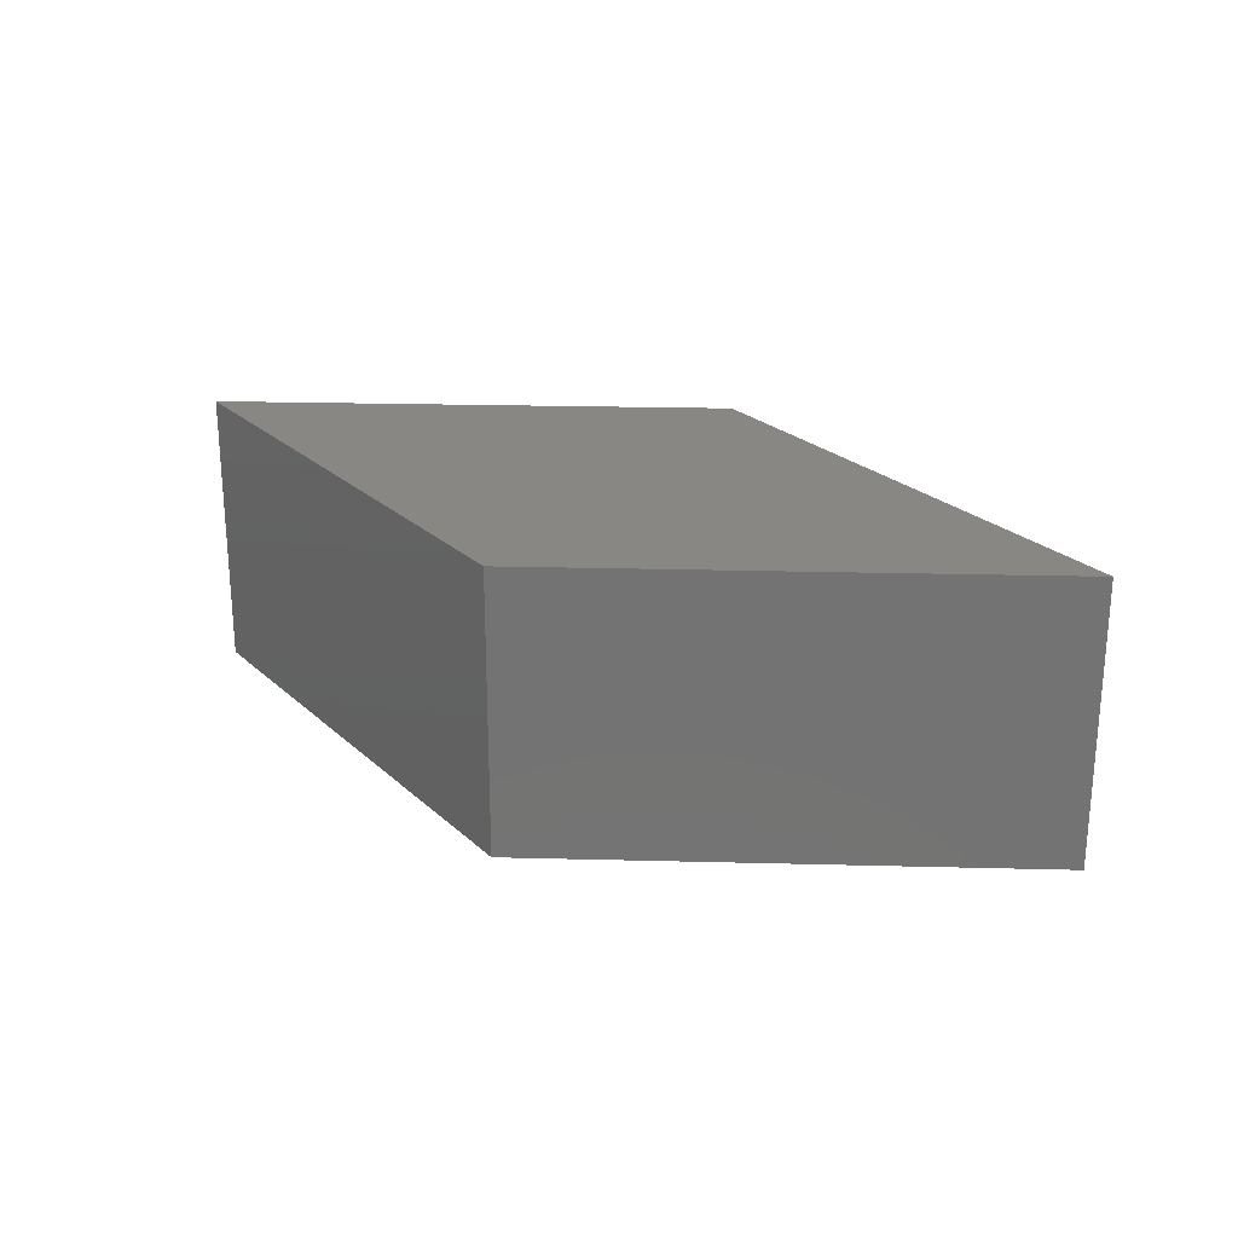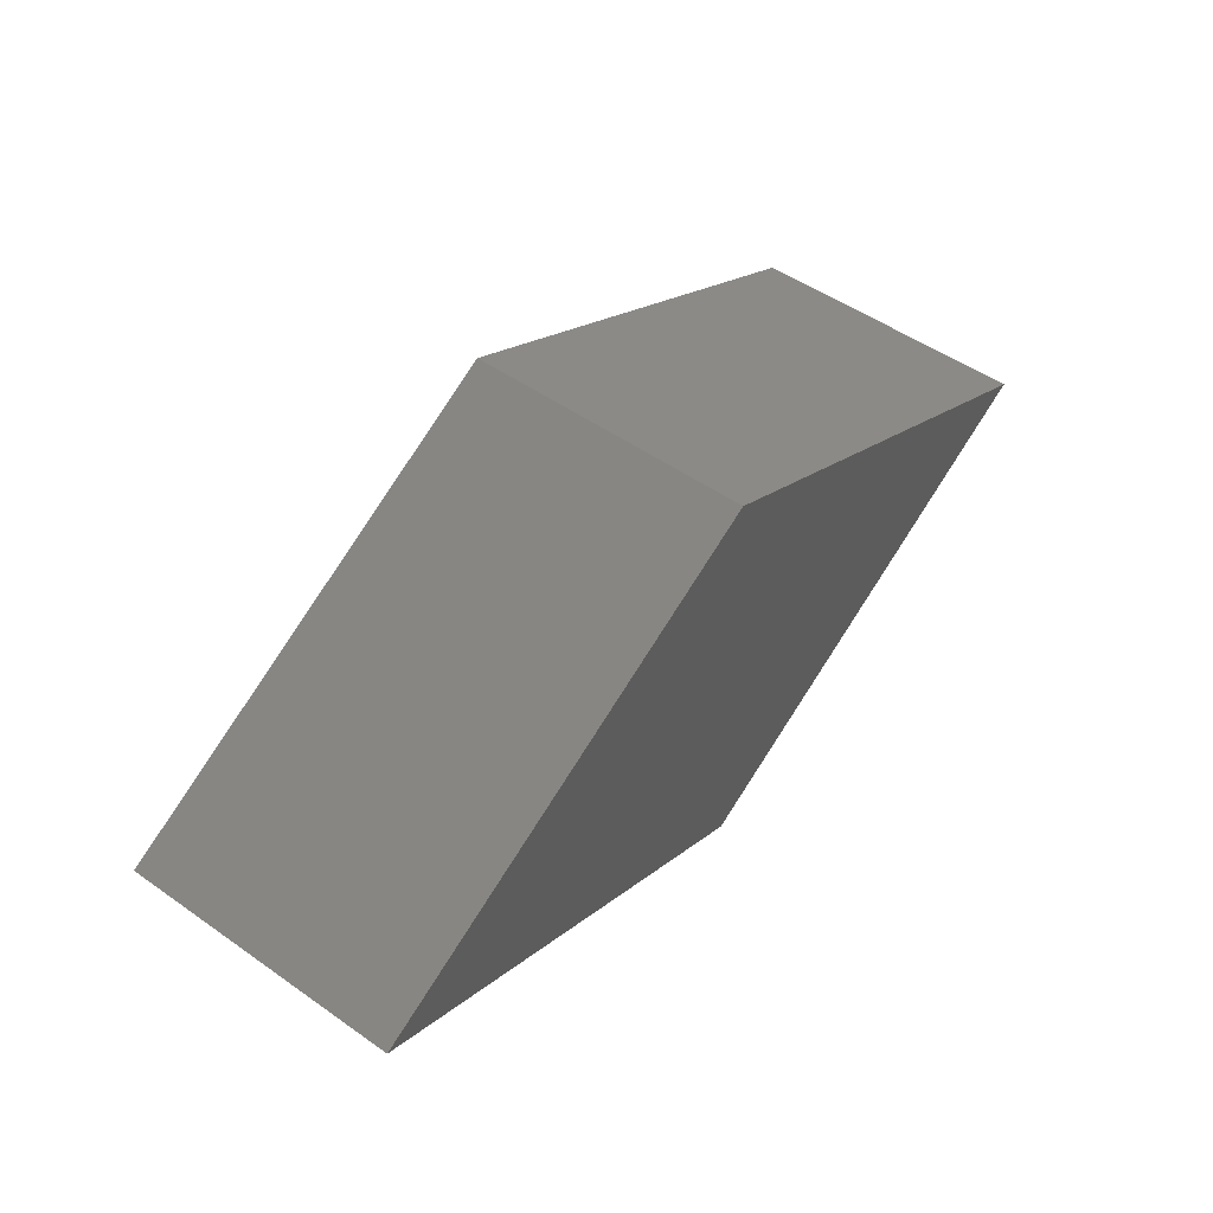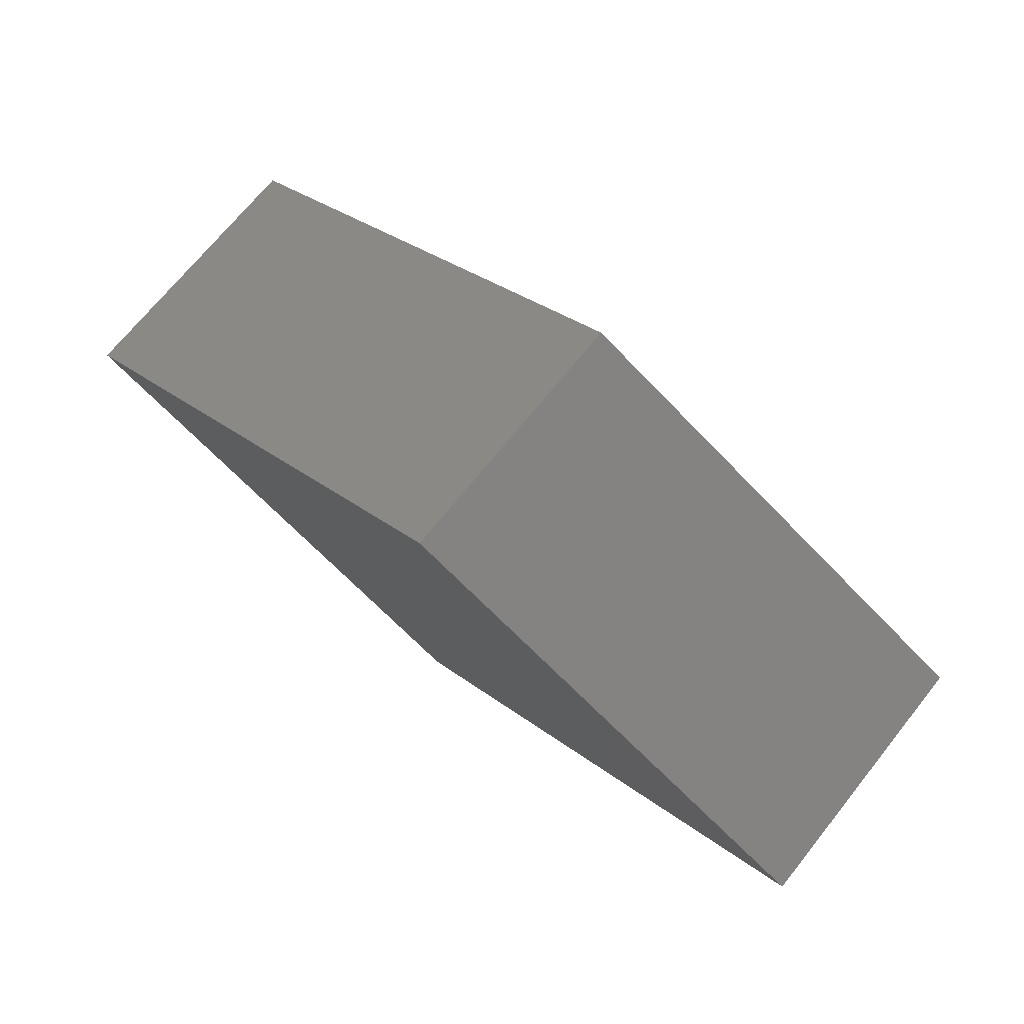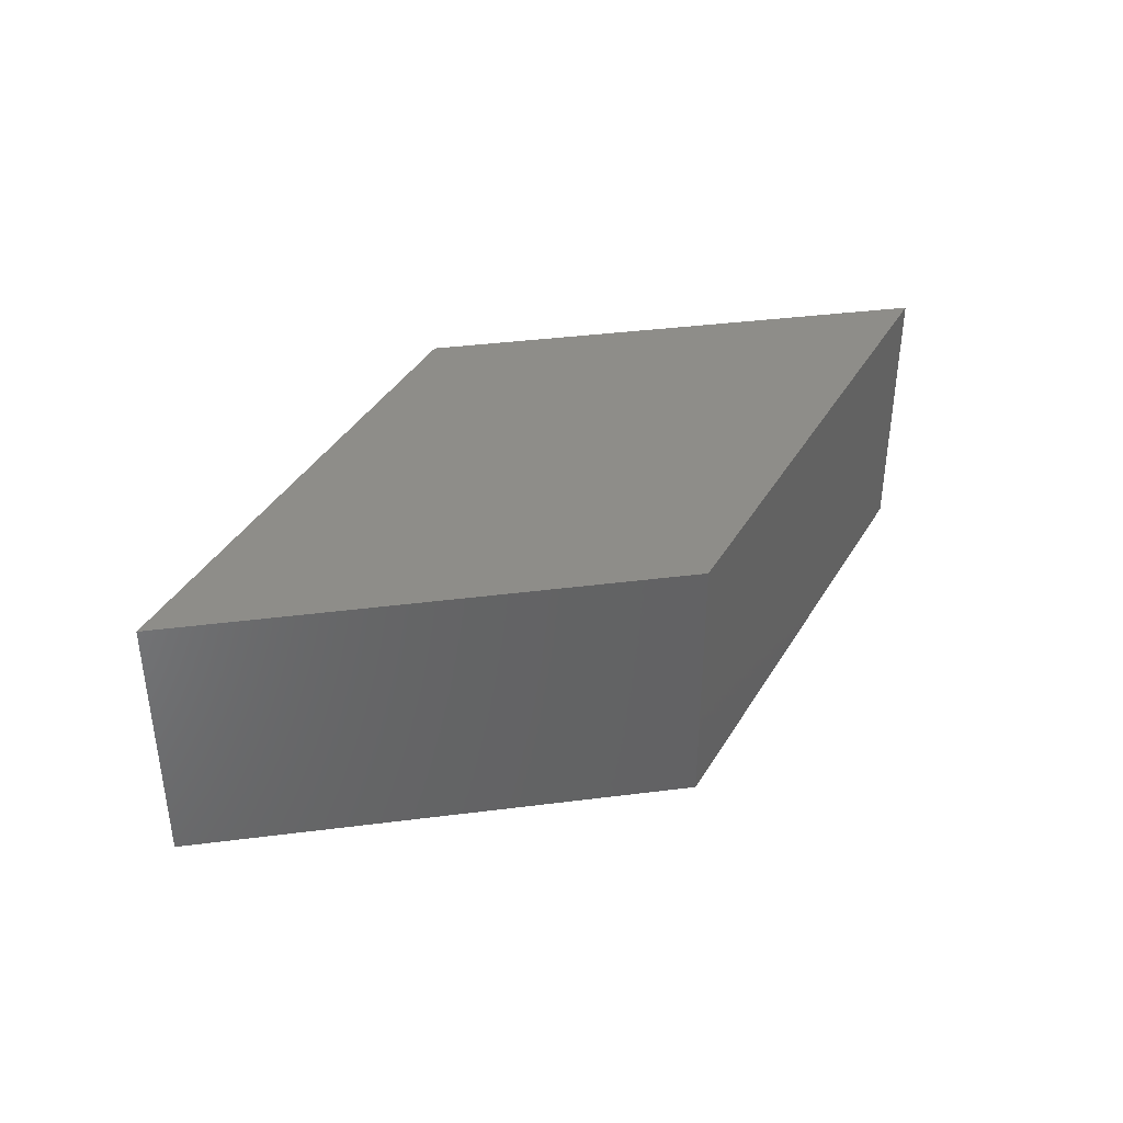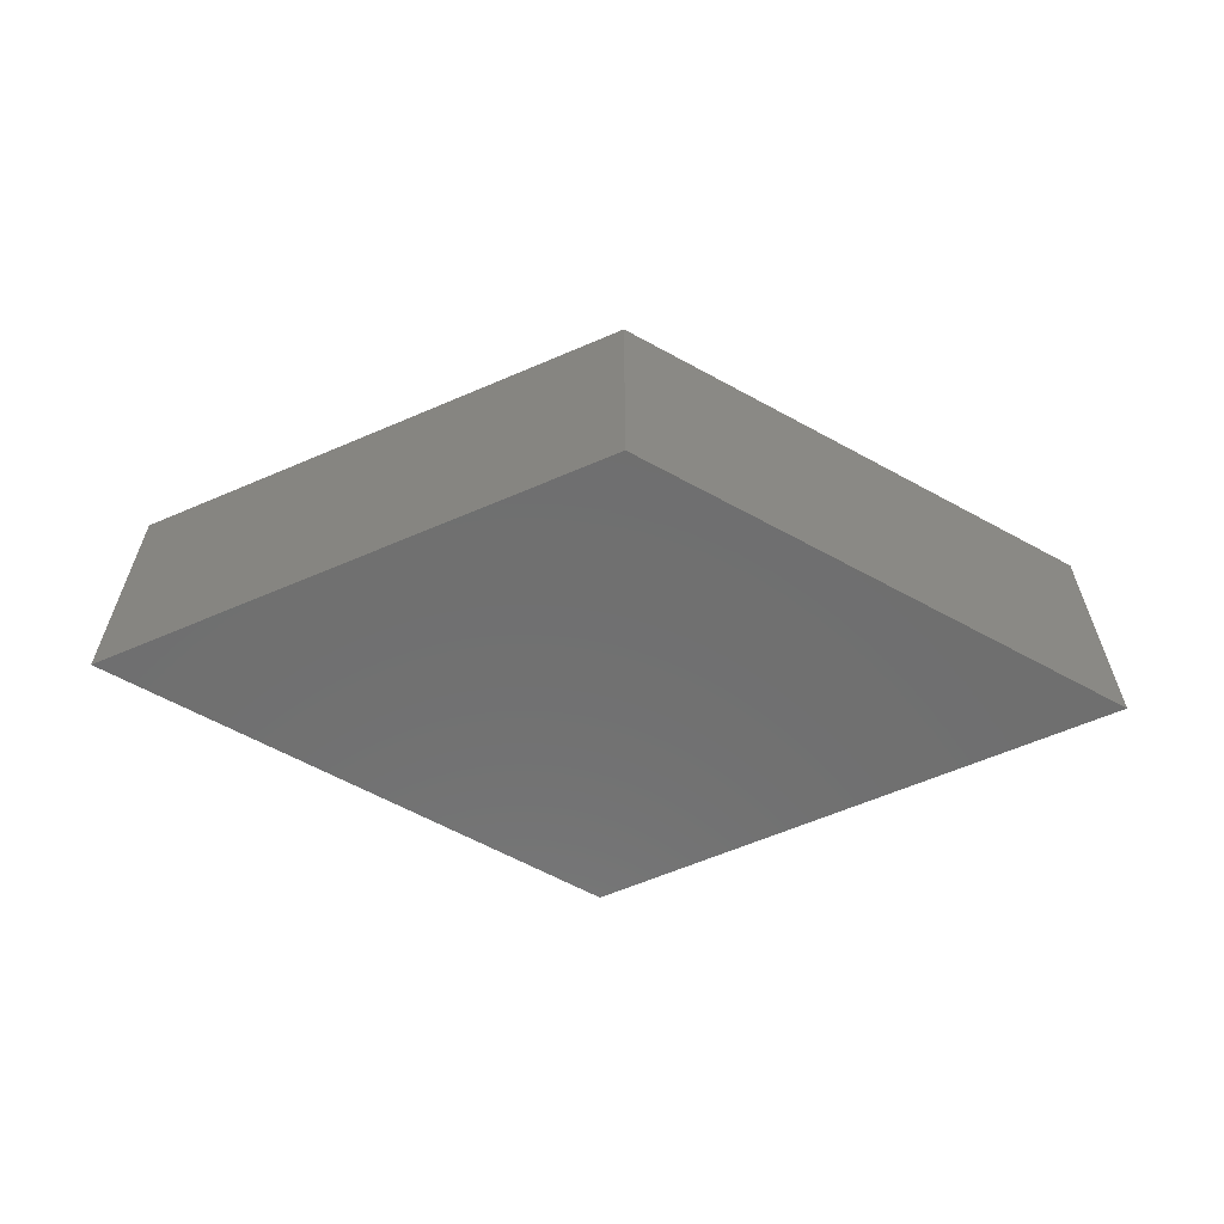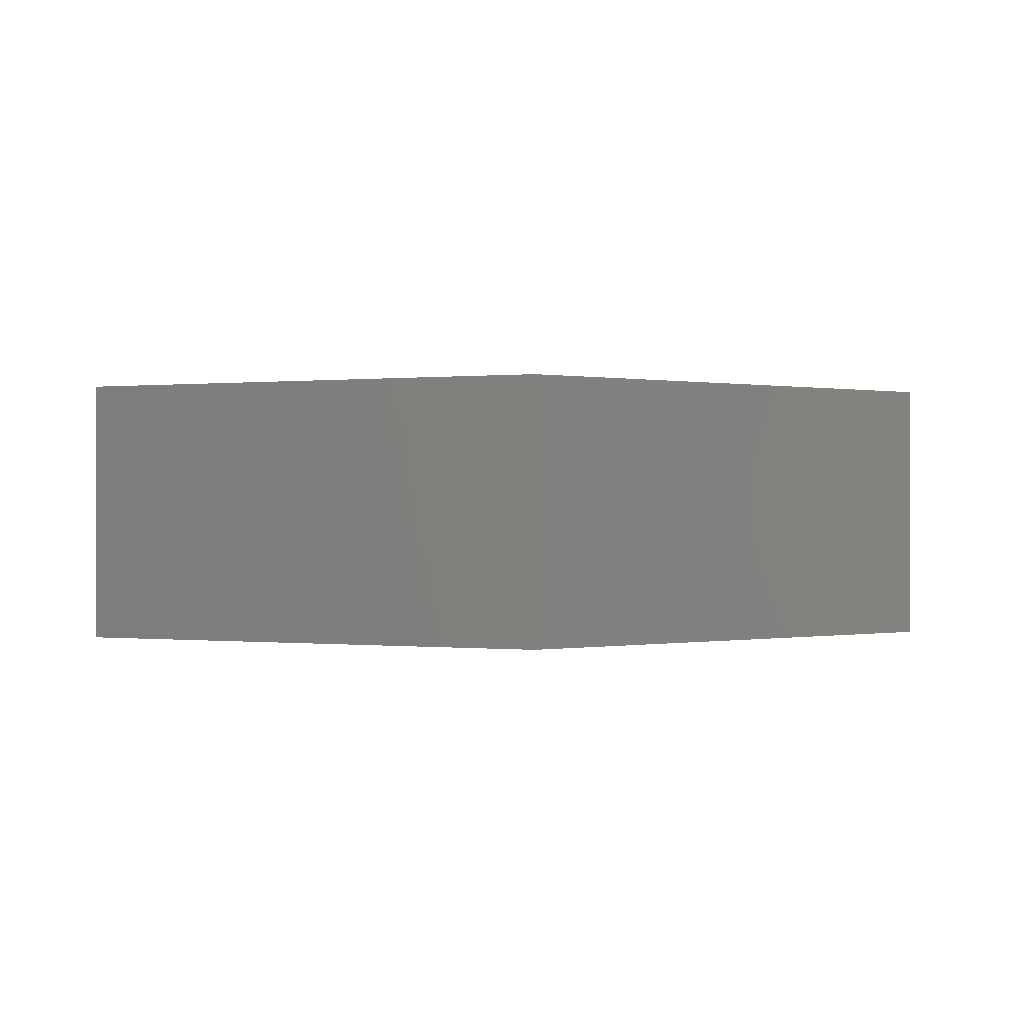
<metadata>
{"format":"stl","ext":"stl","renderer":"f3d","projection":"perspective","resolution":1024,"background":"white","views":[{"elev":24.2,"azim":-151.0,"up":"+Z"},{"elev":50.8,"azim":-52.5,"up":"+Y"},{"elev":71.6,"azim":-141.1,"up":"+Y"},{"elev":39.1,"azim":-35.6,"up":"+Z"},{"elev":-61.3,"azim":-2.8,"up":"+Z"},{"elev":0.0,"azim":174.3,"up":"+Z"}]}
</metadata>
<code>
# stl→obj: 8 verts, 12 faces
v 5 0 -1.5
v 0 -2.5 1.5
v 0 -2.5 -1.5
v 5 0 1.5
v 0 2.5 -1.5
v 0 2.5 1.5
v -5 0 -1.5
v -5 0 1.5
f 1 2 3
f 1 4 2
f 5 4 1
f 5 6 4
f 7 6 5
f 7 8 6
f 3 8 7
f 3 2 8
f 5 3 7
f 1 3 5
f 6 8 2
f 4 6 2

</code>
